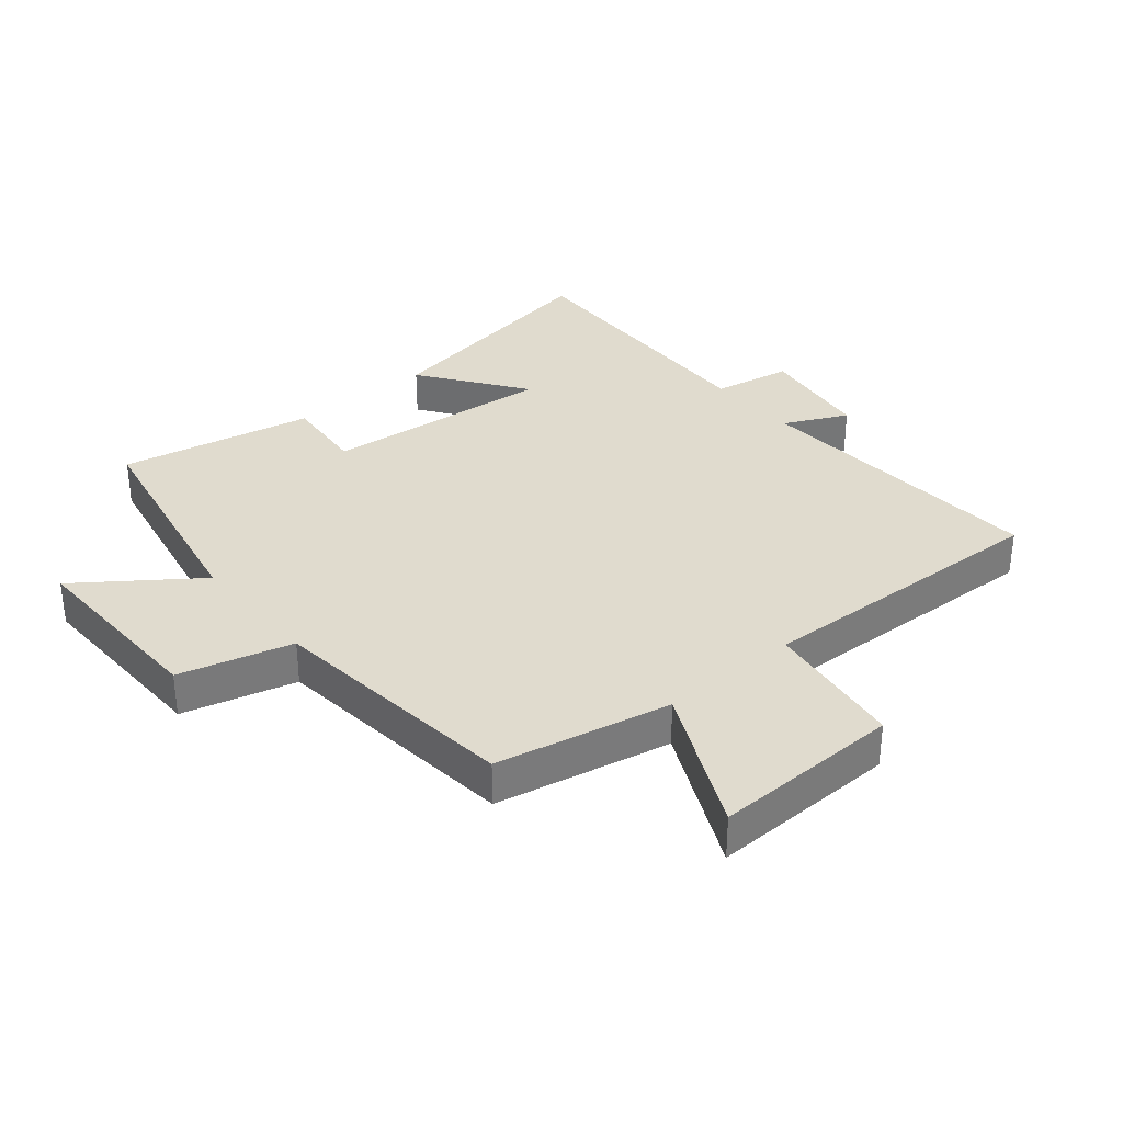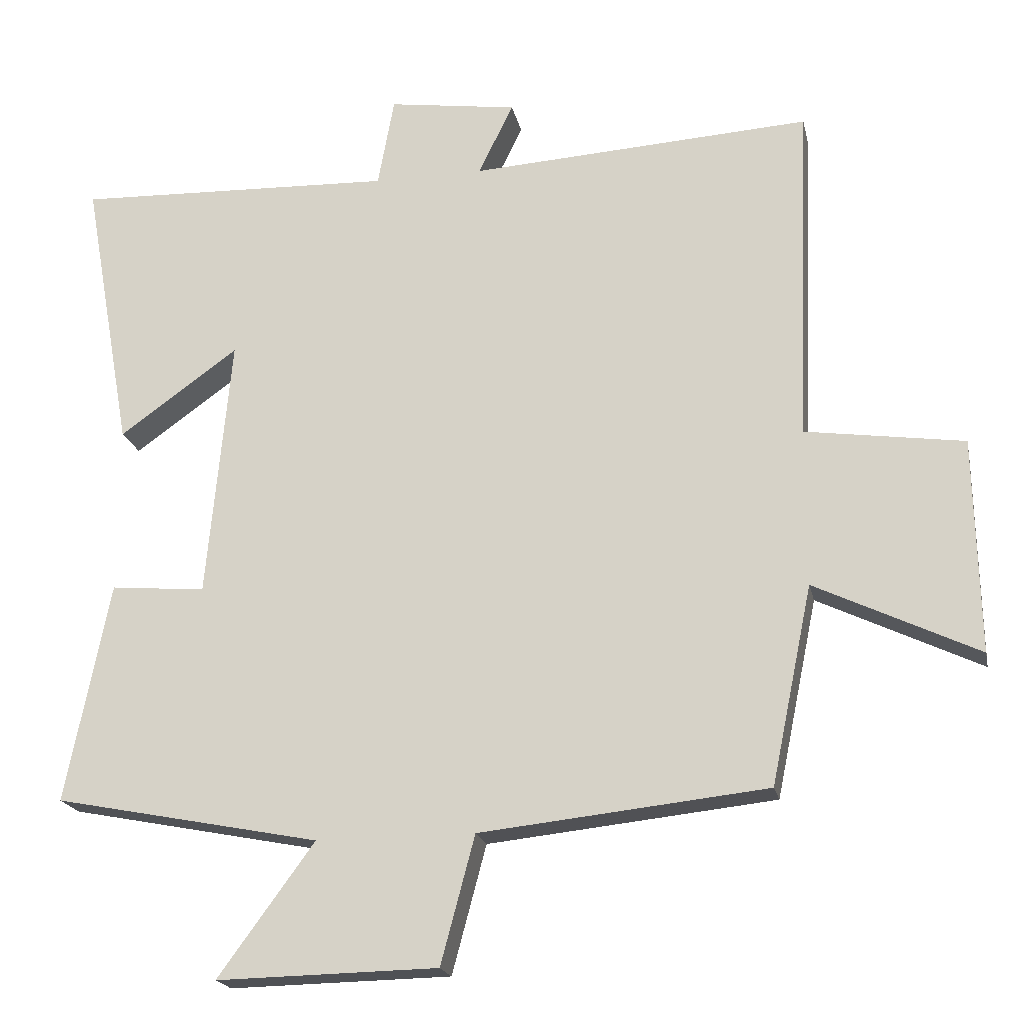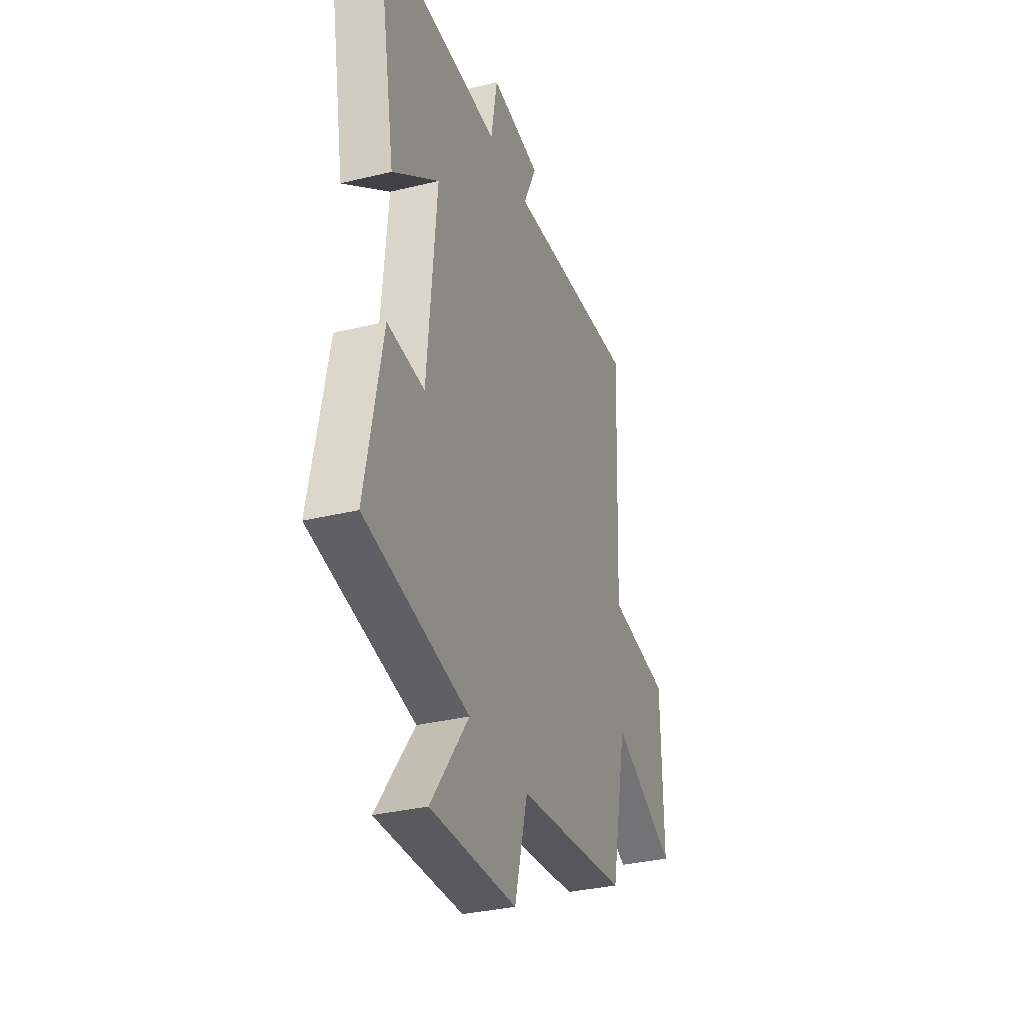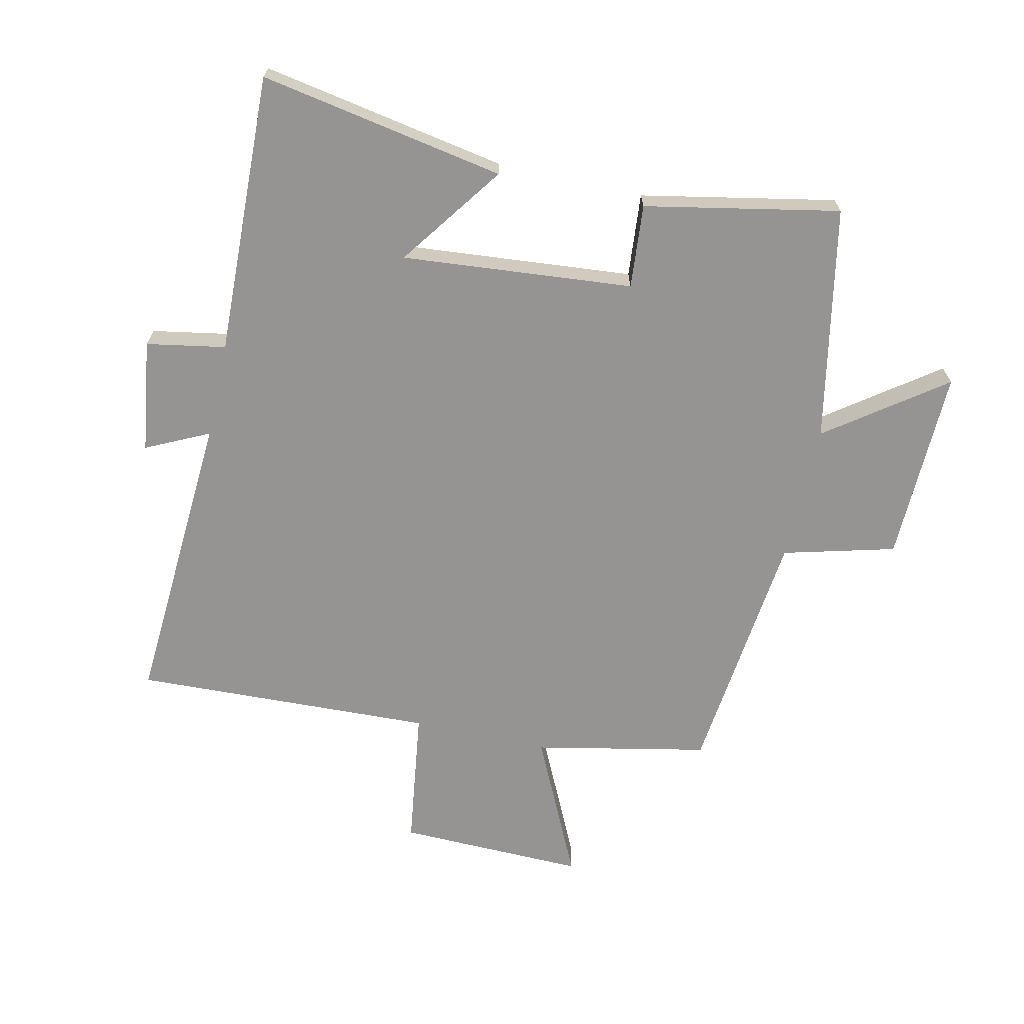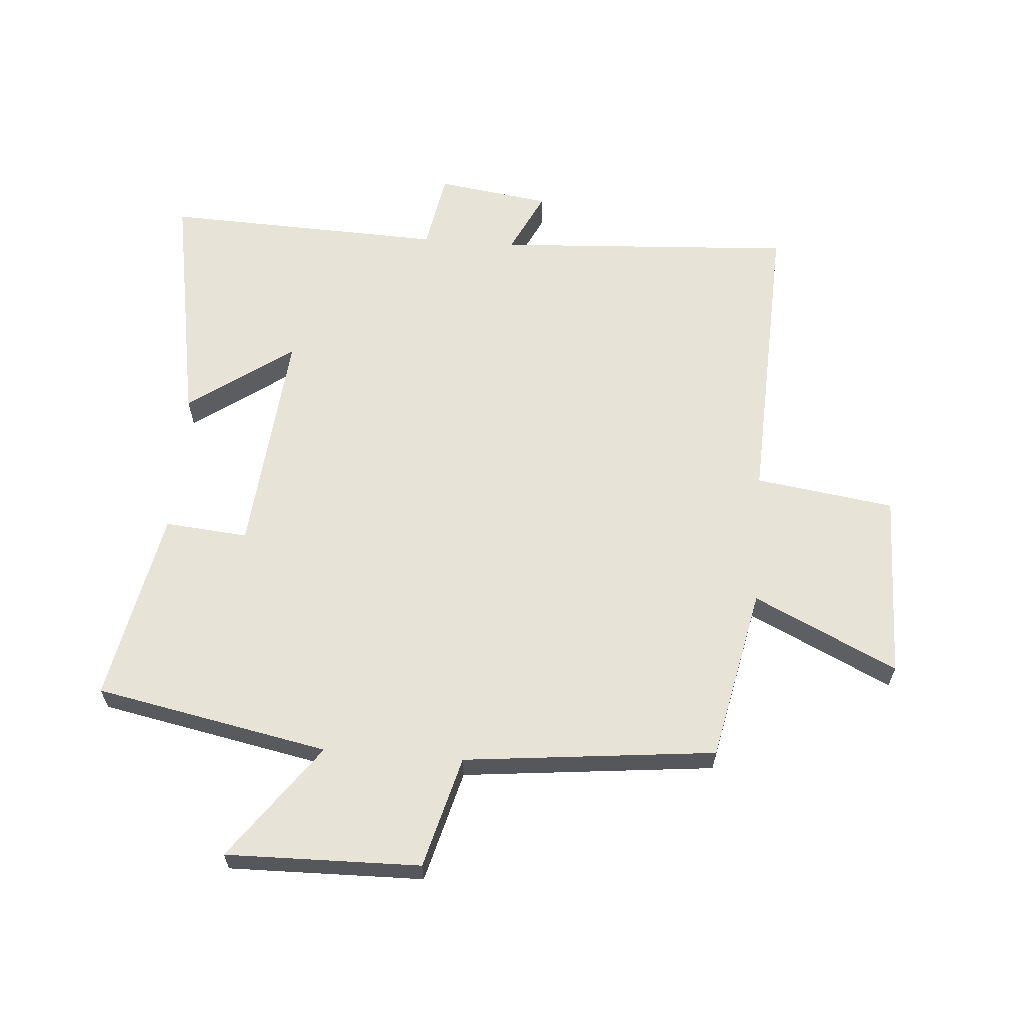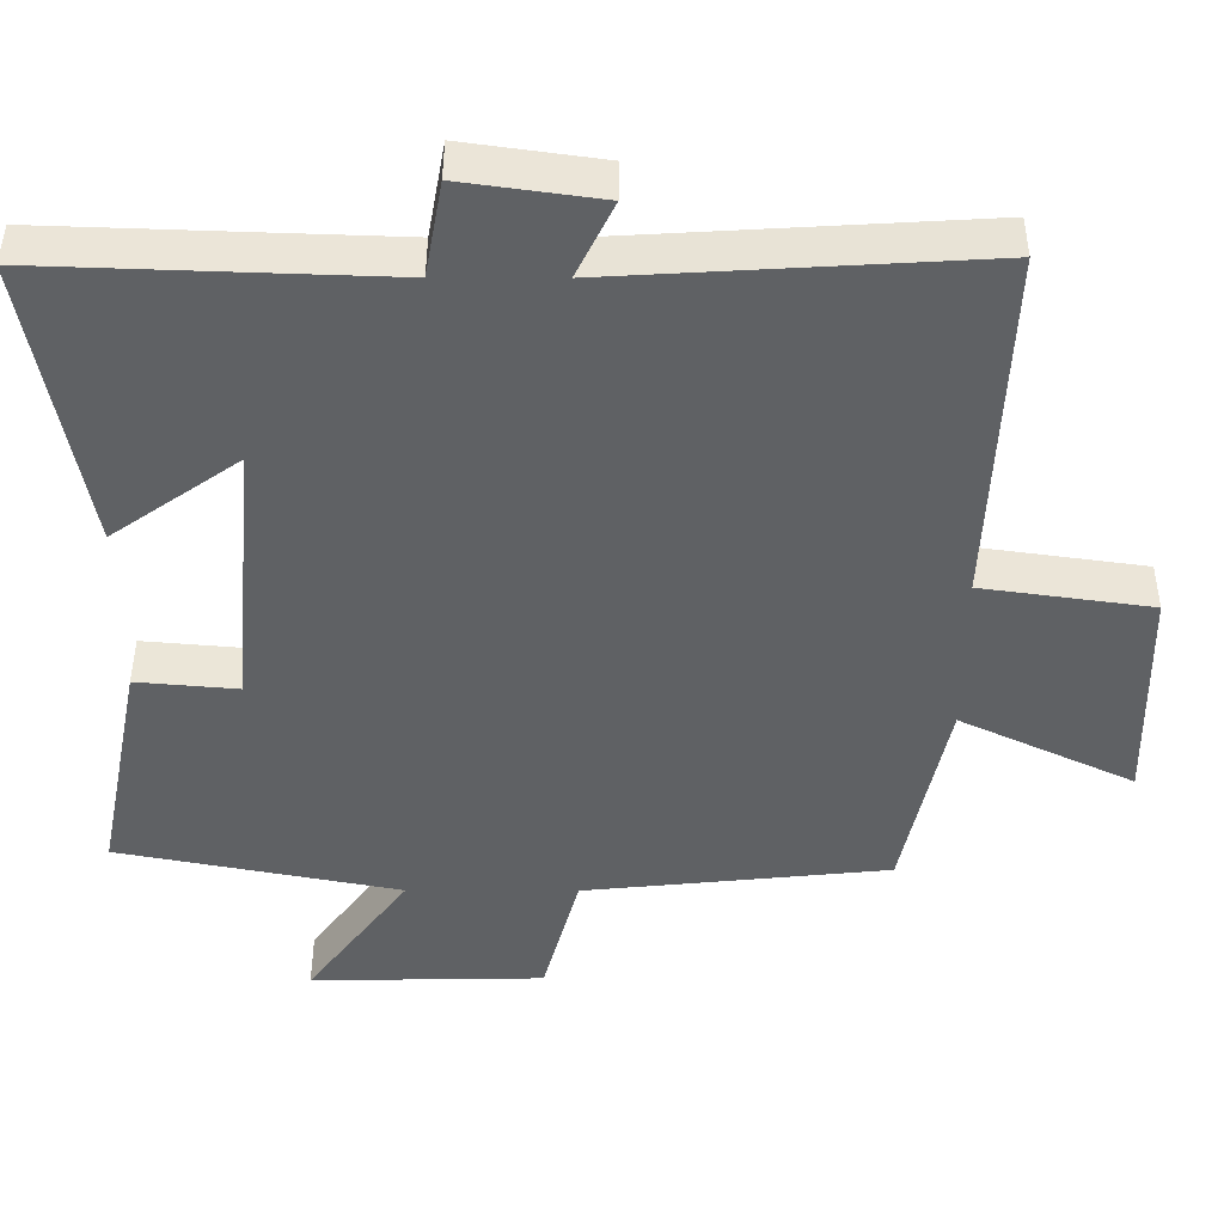
<metadata>
{"format":"obj","ext":"obj","renderer":"f3d","projection":"perspective","resolution":1024,"background":"white","views":[{"elev":33.5,"azim":-130.0,"up":"+Y"},{"elev":-19.8,"azim":-168.2,"up":"+Z"},{"elev":-32.8,"azim":108.7,"up":"+Z"},{"elev":-67.2,"azim":77.3,"up":"+Y"},{"elev":62.6,"azim":-175.6,"up":"+Y"},{"elev":44.4,"azim":-179.8,"up":"+Z"}]}
</metadata>
<code>
v -0.442 0.07 -0.457
v -0.5 0.07 -0.178
v -0.73 0.07 -0.288
v -0.724 0.07 0.014
v -0.5 0.07 0.046
v -0.52 0.07 0.529
v -0.038 0.07 0.5
v -0.087 0.07 0.601
v 0.095 0.07 0.627
v 0.118 0.07 0.5
v 0.57 0.07 0.516
v 0.5 0.07 0.123
v 0.332 0.07 0.243
v 0.366 0.07 -0.127
v 0.5 0.07 -0.115
v 0.562 0.07 -0.426
v 0.187 0.07 -0.5
v 0.323 0.07 -0.686
v 0.011 0.07 -0.68
v -0.037 0.07 -0.5
v -0.442 0 -0.457
v -0.5 0 -0.178
v -0.73 0 -0.288
v -0.724 0 0.014
v -0.5 0 0.046
v -0.52 0 0.529
v -0.038 0 0.5
v -0.087 0 0.601
v 0.095 0 0.627
v 0.118 0 0.5
v 0.57 0 0.516
v 0.5 0 0.123
v 0.332 0 0.243
v 0.366 0 -0.127
v 0.5 0 -0.115
v 0.562 0 -0.426
v 0.187 0 -0.5
v 0.323 0 -0.686
v 0.011 0 -0.68
v -0.037 0 -0.5
f 17 18 19 20
f 17 20 1 2
f 14 15 16 17
f 13 14 17 2
f 10 11 12 13
f 10 13 2 3
f 7 8 9 10
f 7 10 3
f 5 6 7
f 5 7 3
f 3 4 5
f 40 39 38 37
f 22 21 40 37
f 37 36 35 34
f 22 37 34 33
f 33 32 31 30
f 23 22 33 30
f 30 29 28 27
f 23 30 27
f 27 26 25
f 23 27 25
f 25 24 23
f 1 21 22 2
f 2 22 23 3
f 3 23 24 4
f 4 24 25 5
f 5 25 26 6
f 6 26 27 7
f 7 27 28 8
f 8 28 29 9
f 9 29 30 10
f 10 30 31 11
f 11 31 32 12
f 12 32 33 13
f 13 33 34 14
f 14 34 35 15
f 15 35 36 16
f 16 36 37 17
f 17 37 38 18
f 18 38 39 19
f 19 39 40 20
f 20 40 21 1

</code>
